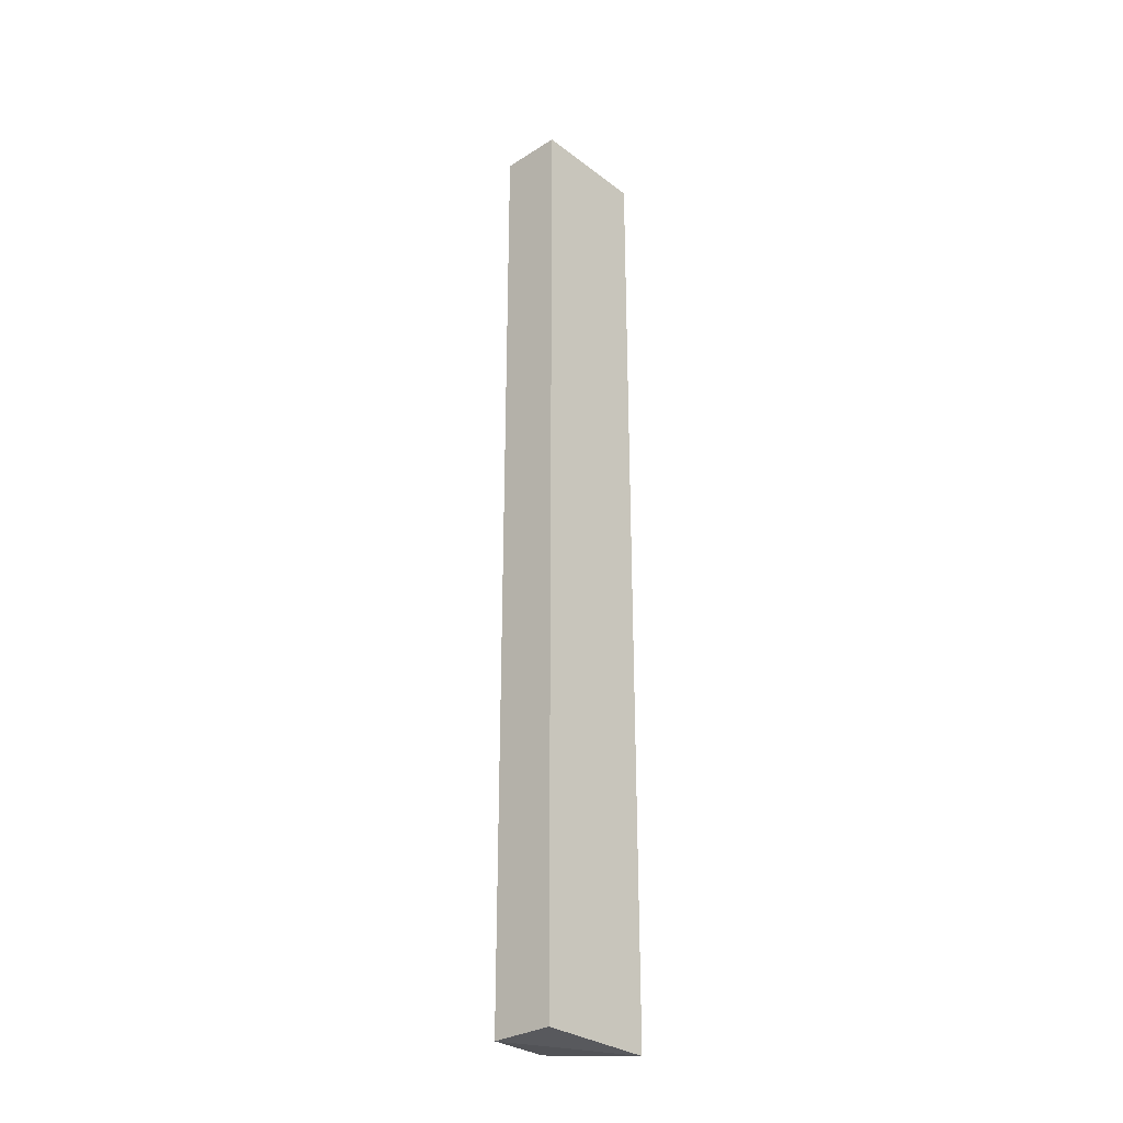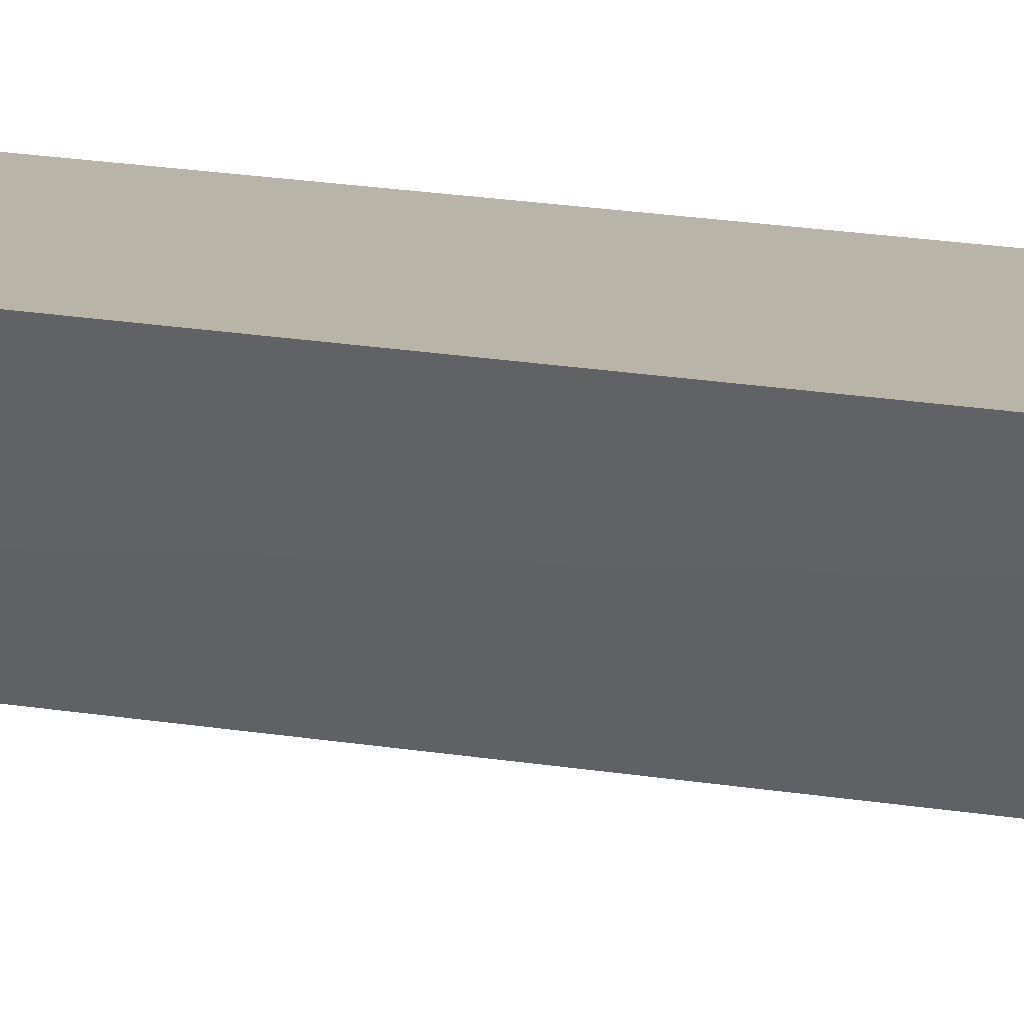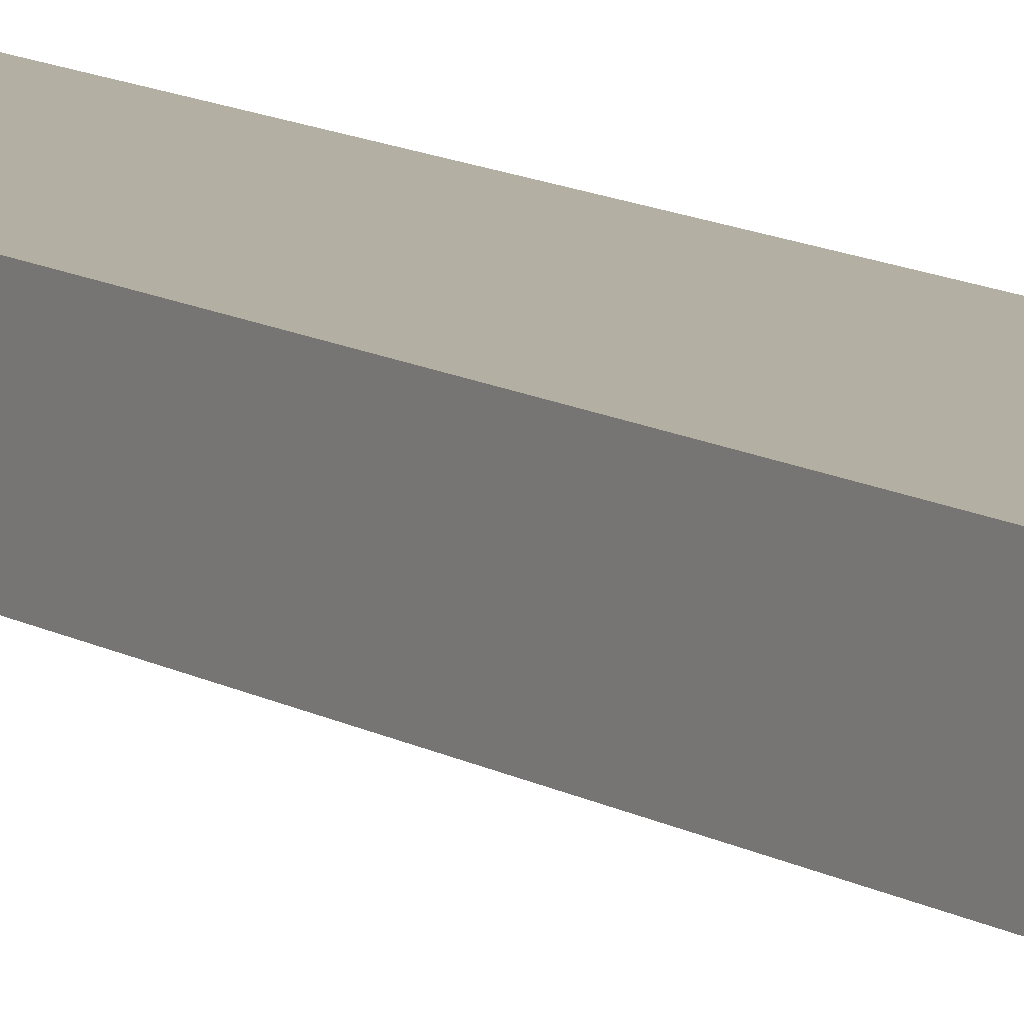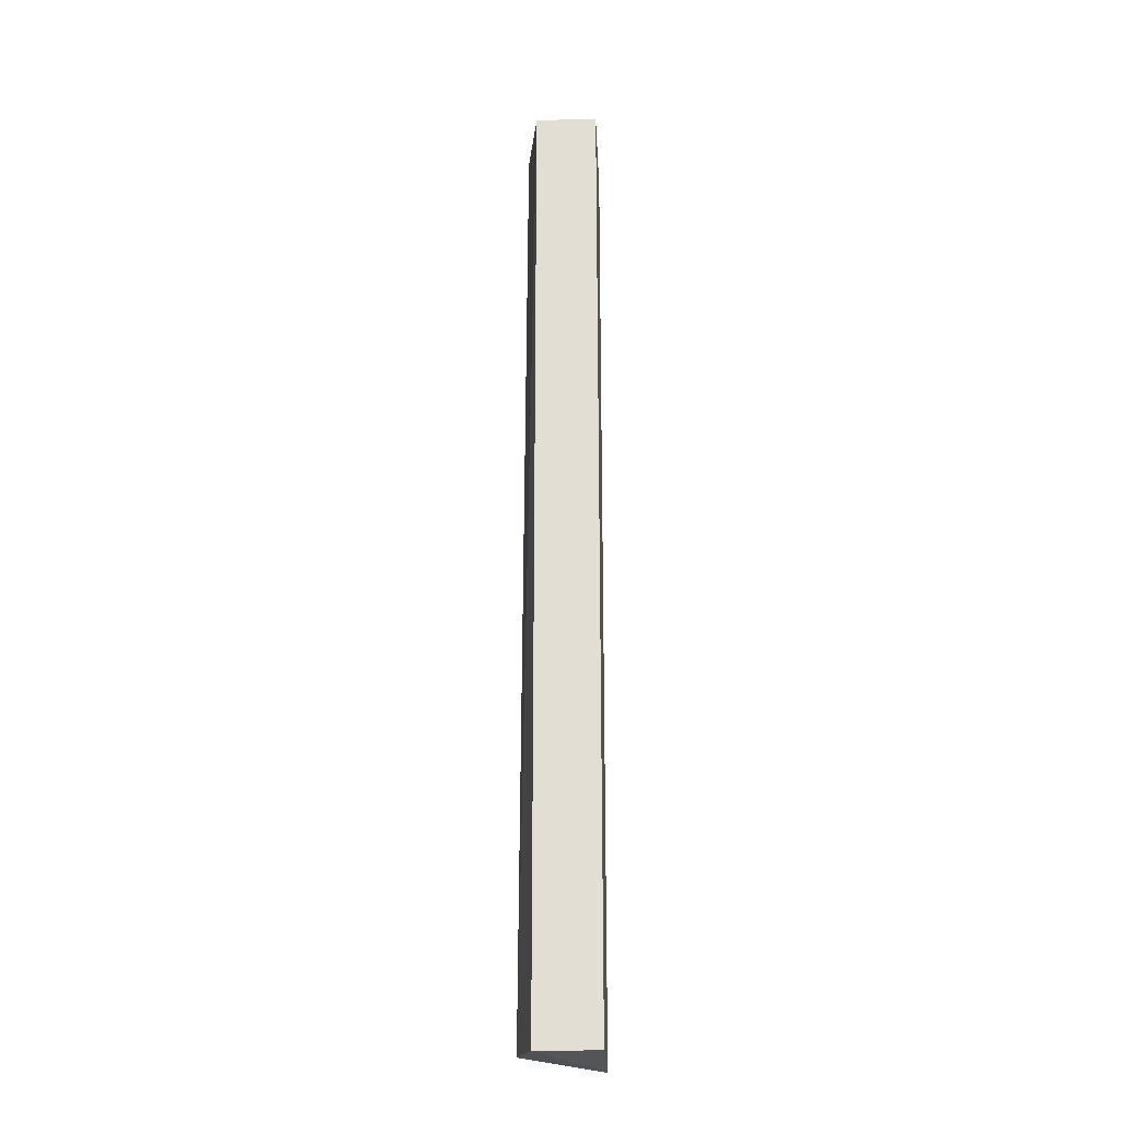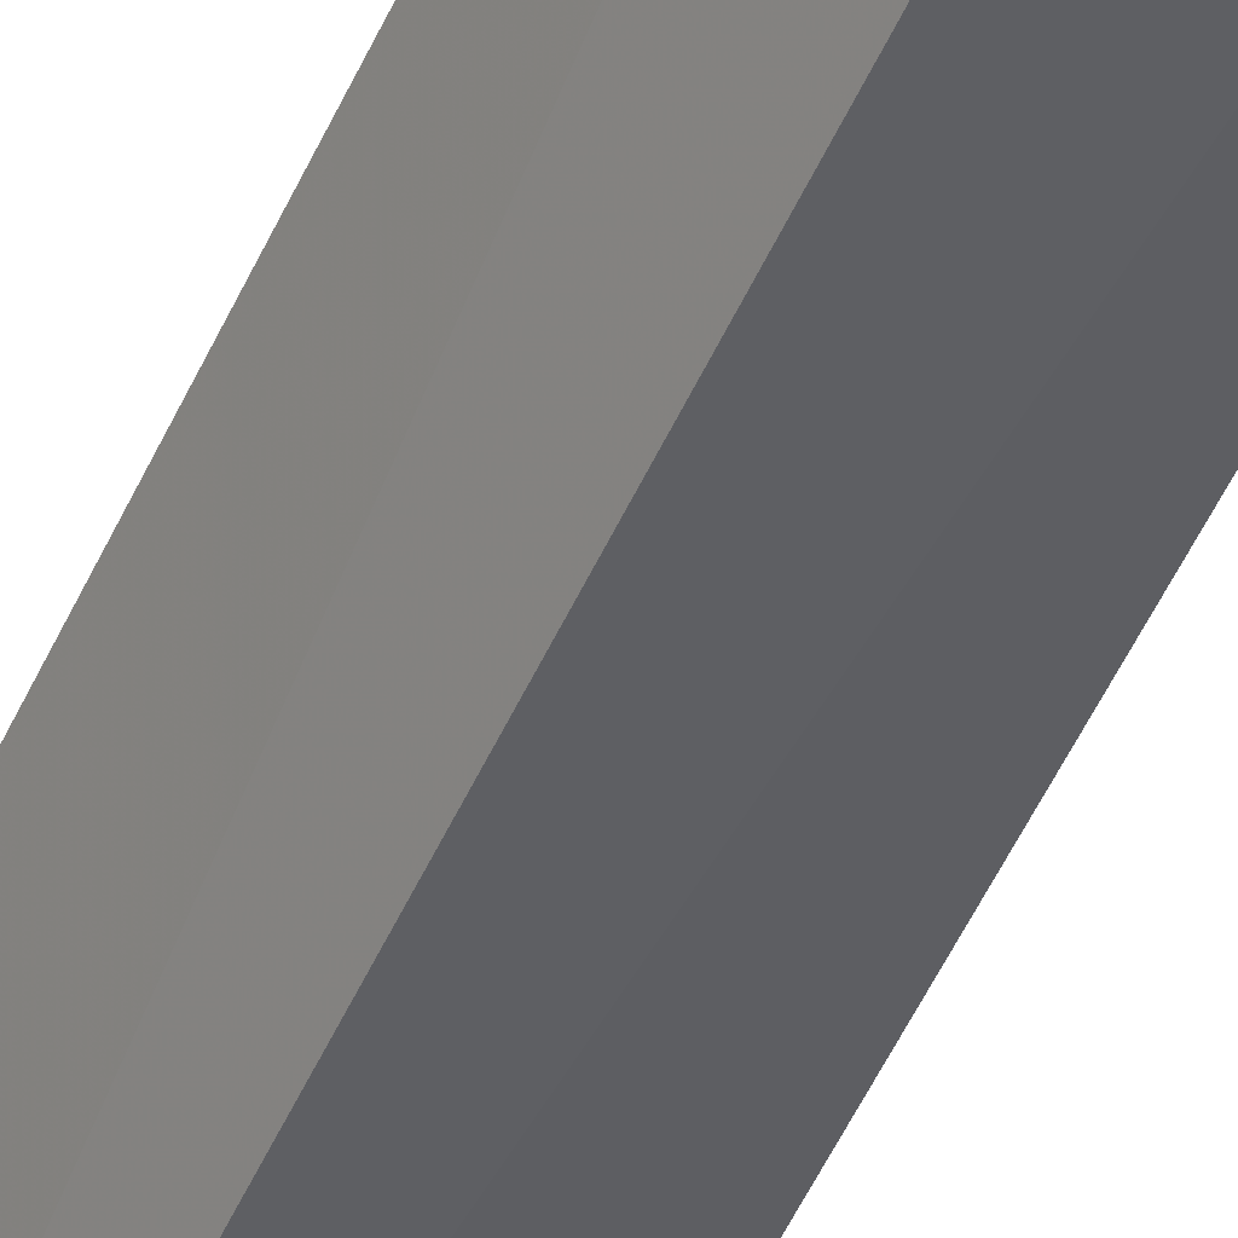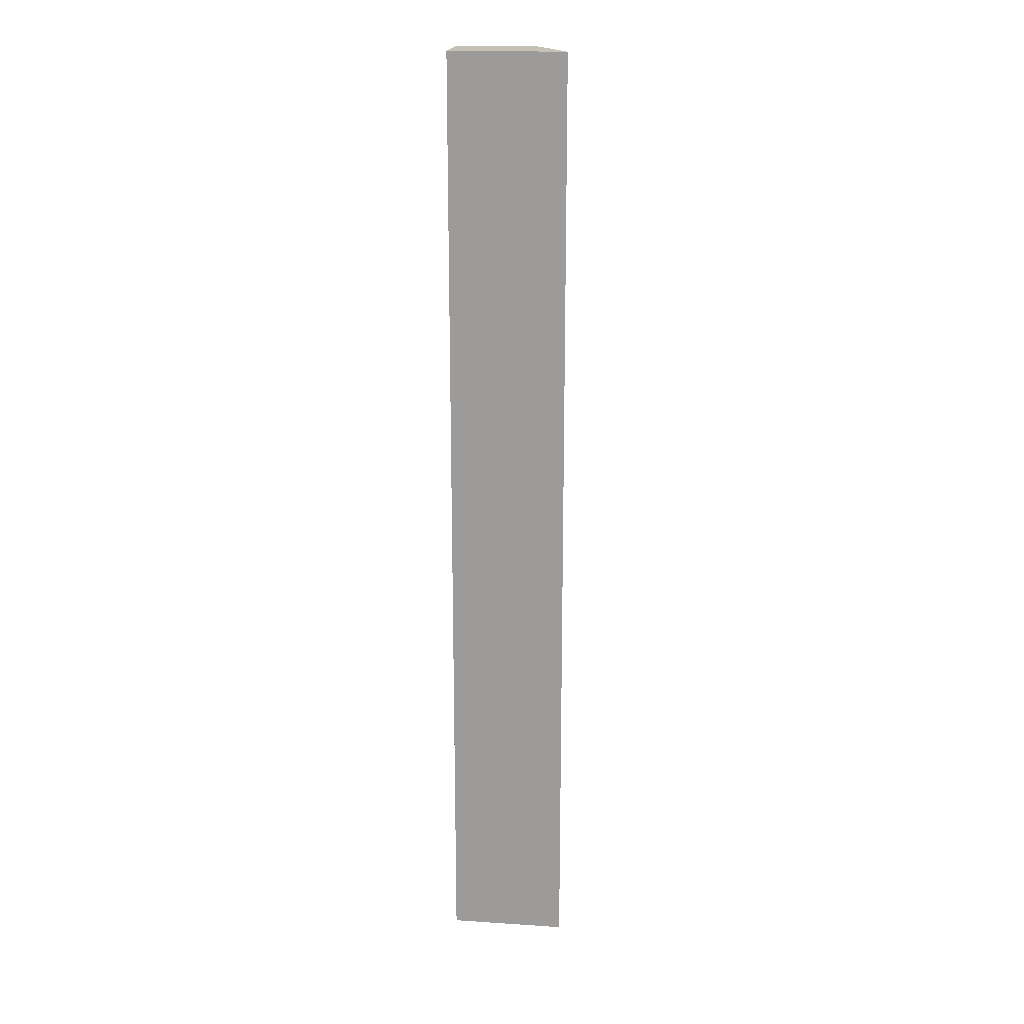
<metadata>
{"format":"obj","ext":"obj","renderer":"f3d","projection":"perspective","resolution":1024,"background":"white","views":[{"elev":-30.1,"azim":-47.5,"up":"+Y"},{"elev":13.0,"azim":115.5,"up":"+Z"},{"elev":11.2,"azim":-34.7,"up":"+Z"},{"elev":-24.0,"azim":-87.2,"up":"+Y"},{"elev":-51.2,"azim":156.3,"up":"+Z"},{"elev":18.8,"azim":7.1,"up":"+Y"}]}
</metadata>
<code>
v 0.01965 0.1958 0.1864
v 0.01965 0.03497 0.1864
v 0.01296 0.03621 0.1731
v 0 0.1958 0.176
v 0 0.1958 0.1864
v 0.01297 0.1958 0.1738
v 0 0.03497 0.1864
v 0 0.03497 0.176
f 1 2 3
f 5 2 1
f 5 1 4
f 6 1 3
f 6 3 4
f 6 4 1
f 7 2 5
f 7 5 4
f 8 3 2
f 8 2 7
f 8 7 4
f 8 4 3

</code>
